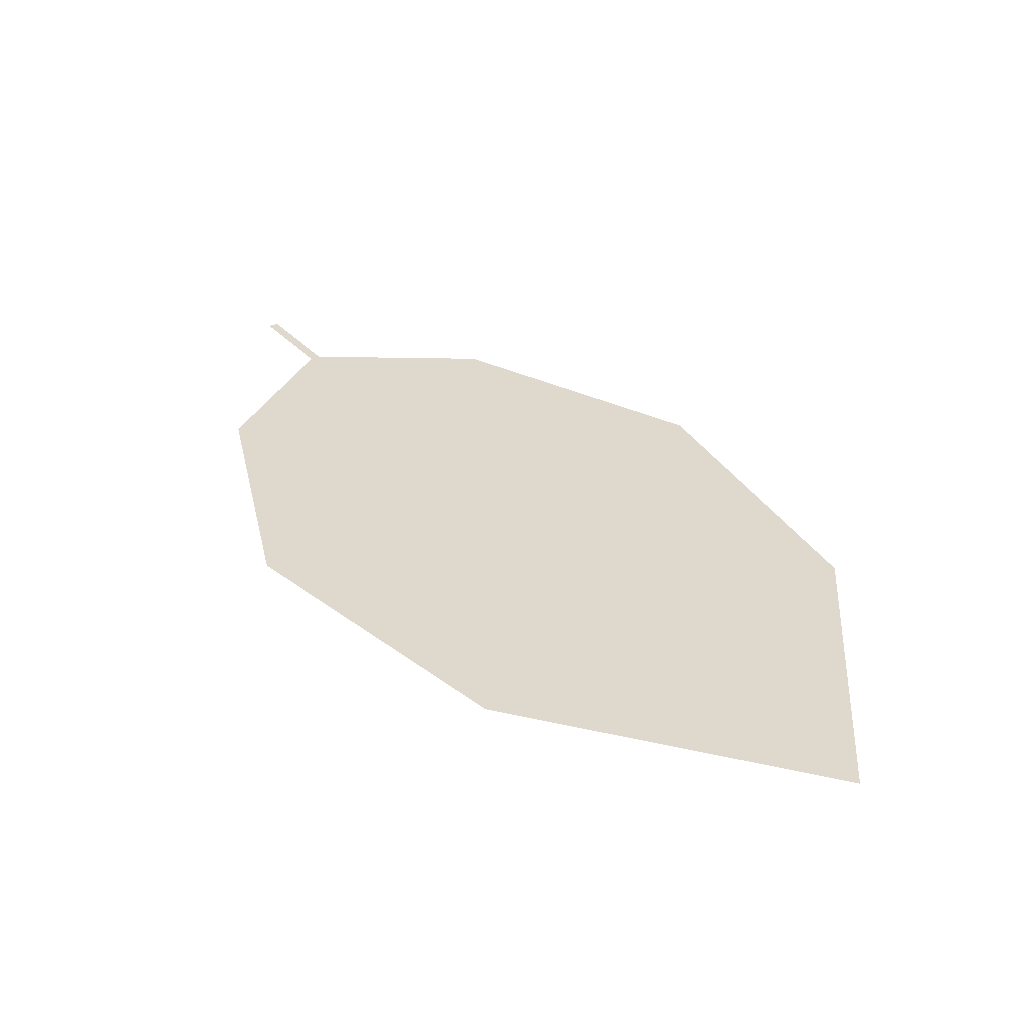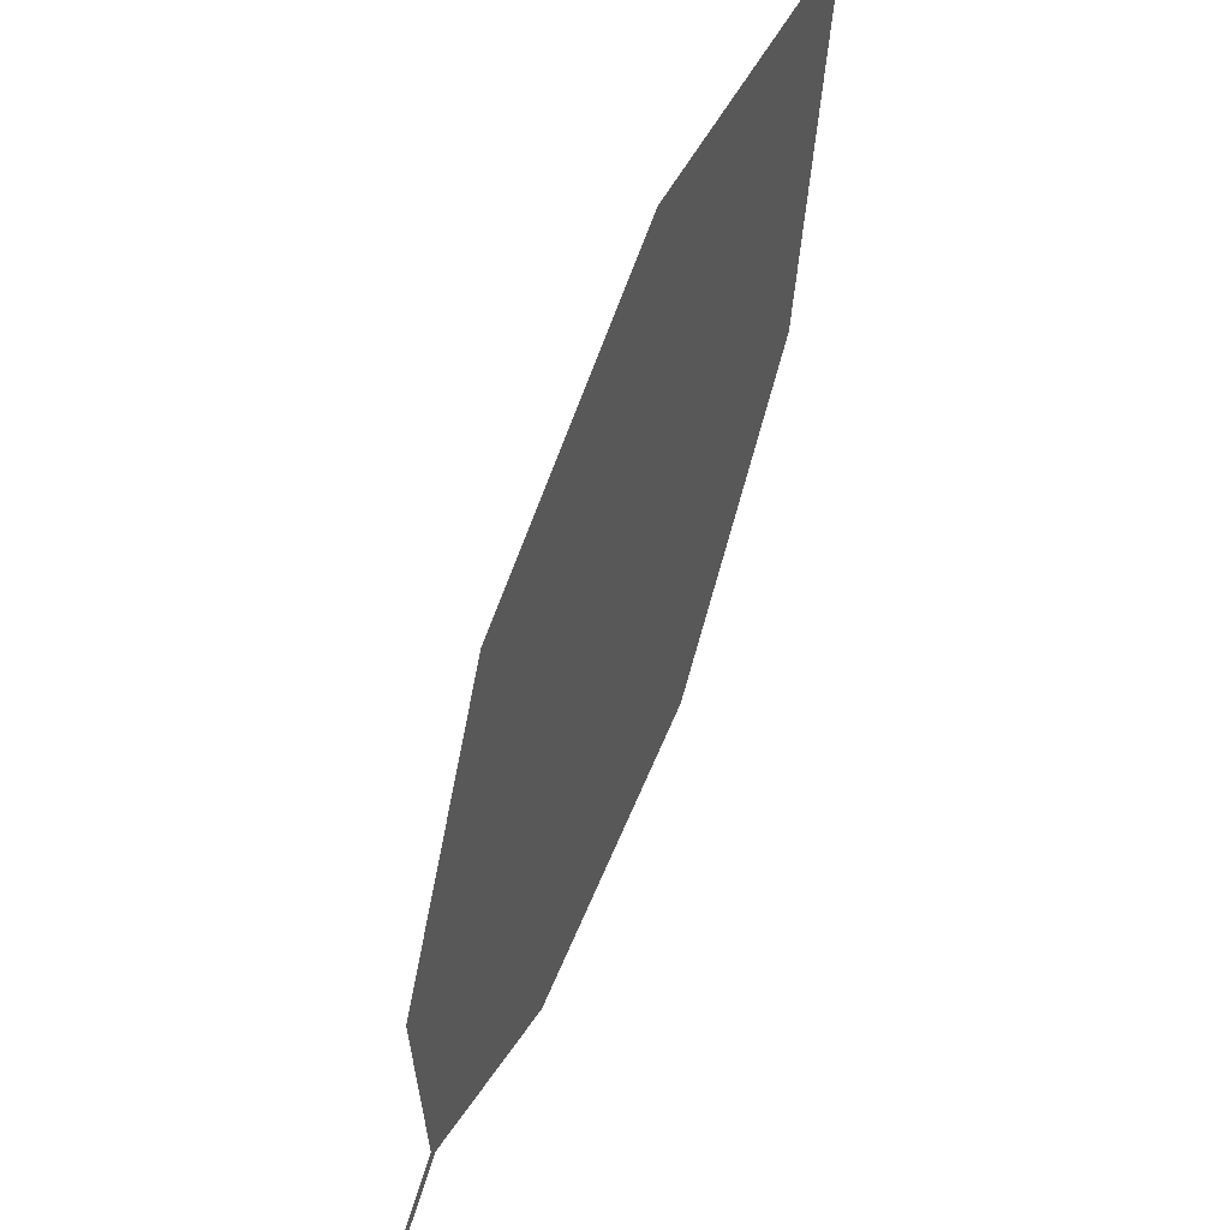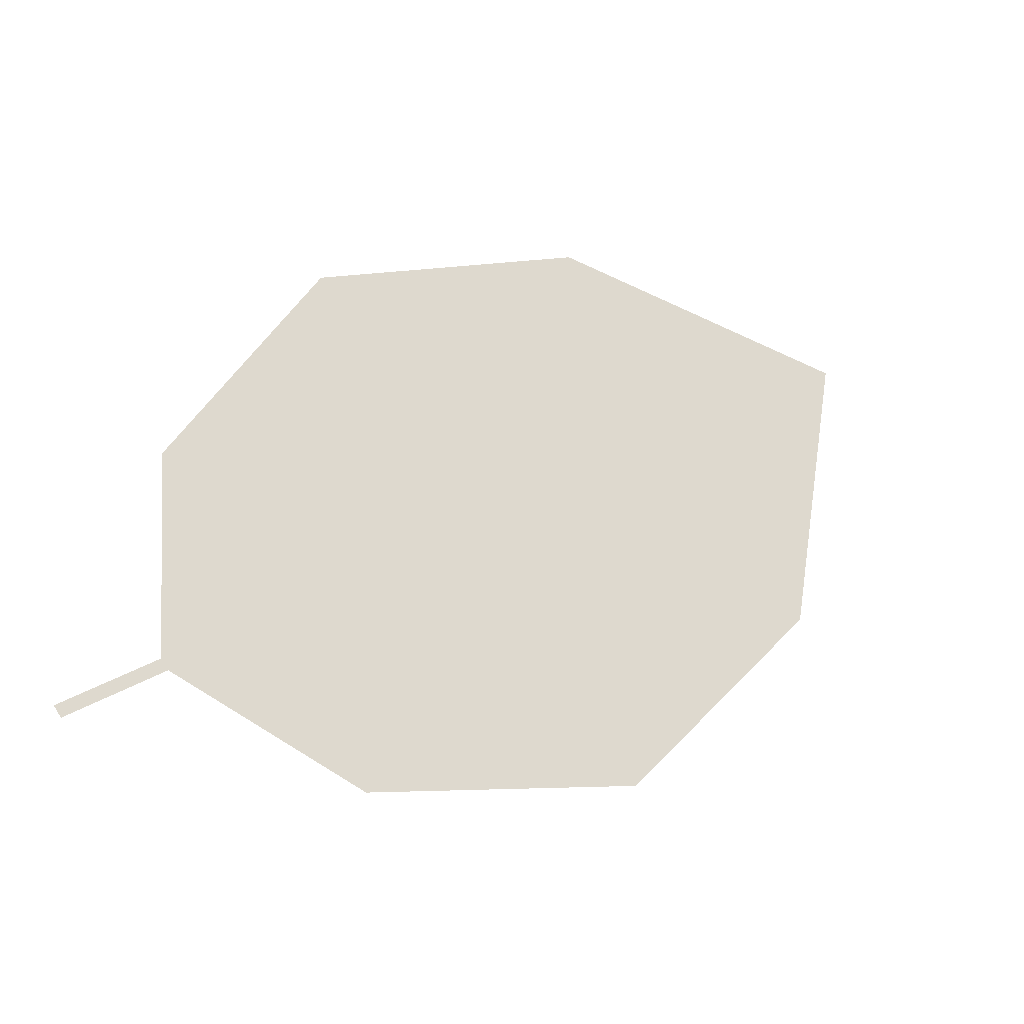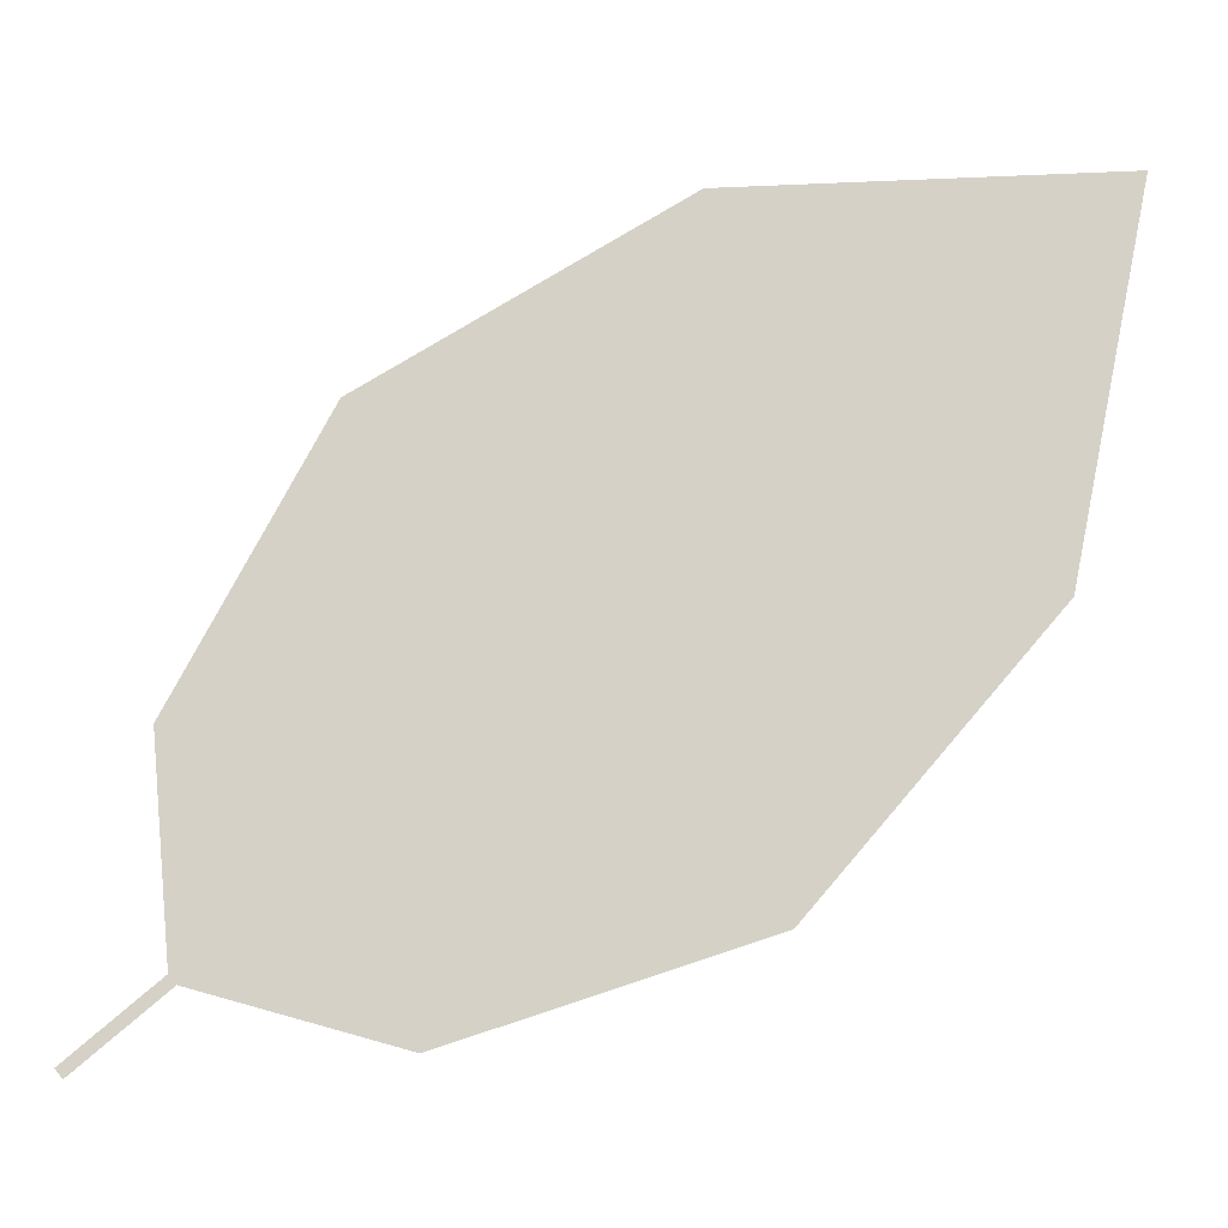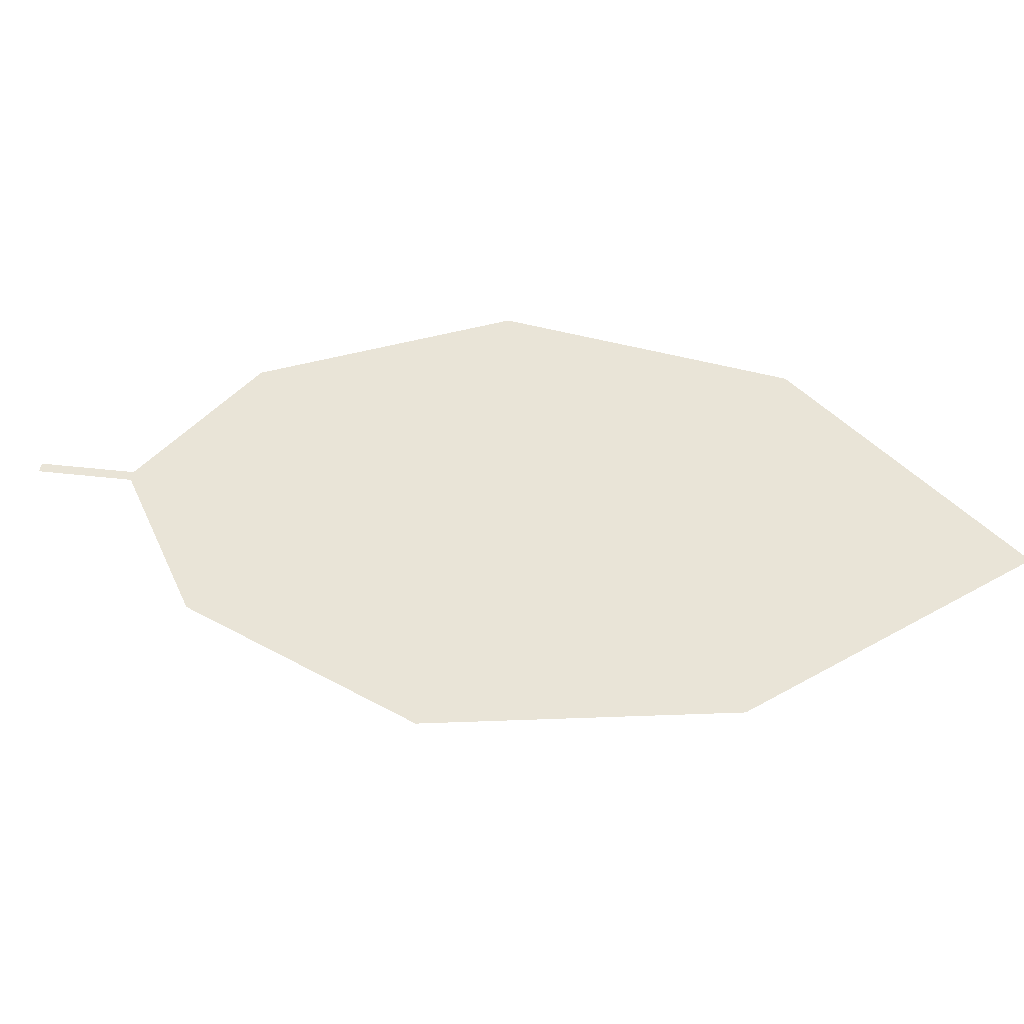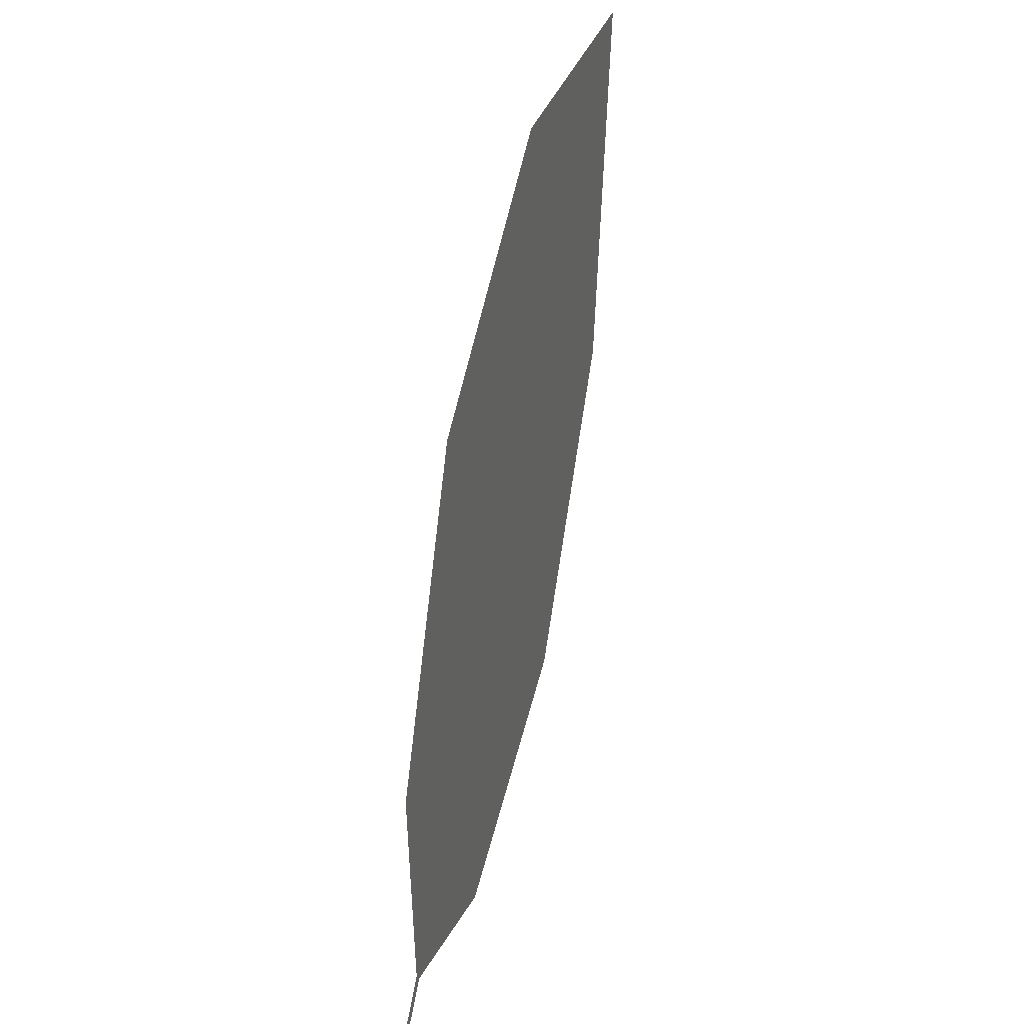
<metadata>
{"format":"obj","ext":"obj","renderer":"f3d","projection":"perspective","resolution":1024,"background":"white","views":[{"elev":38.7,"azim":95.6,"up":"+Z"},{"elev":46.9,"azim":-72.3,"up":"+Y"},{"elev":-34.6,"azim":-42.2,"up":"+Y"},{"elev":-12.1,"azim":-3.8,"up":"+Y"},{"elev":59.1,"azim":49.5,"up":"+Z"},{"elev":28.1,"azim":-83.0,"up":"+Y"}]}
</metadata>
<code>
o Leaves.033_leaves.033
v -0.3342 -0.03272 1.33
v -0.3244 -0.02447 1.331
v -0.3351 -0.03173 1.33
v -0.3253 -0.02349 1.331
v -0.2775 0.04932 1.337
v -0.3273 -0.000939 1.331
v -0.311 0.02953 1.332
v -0.2367 0.05019 1.342
v -0.2448 0.009851 1.341
v -0.2701 -0.01981 1.338
v -0.3028 -0.03054 1.334
f 1 2 4 3
f 9 5 4 2
f 5 7 6 4
f 9 8 5
f 2 11 10 9

</code>
